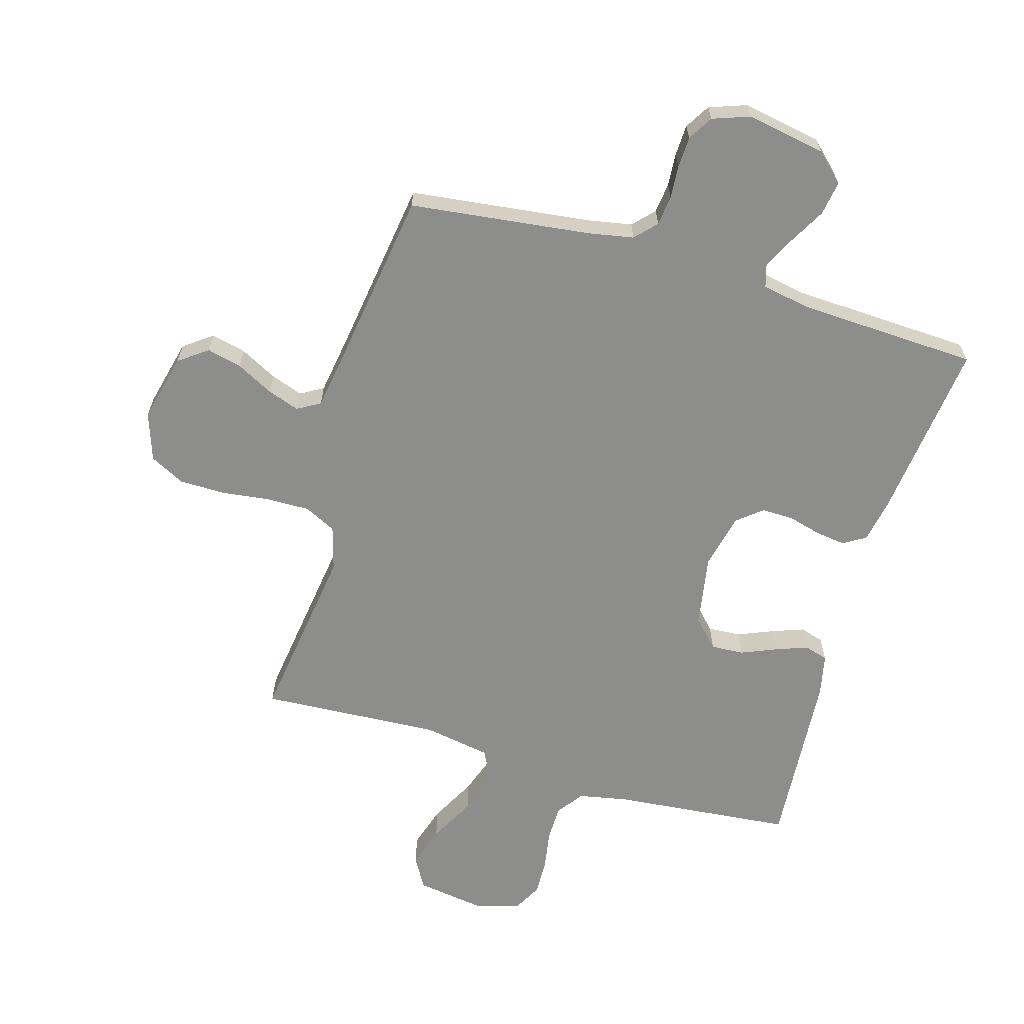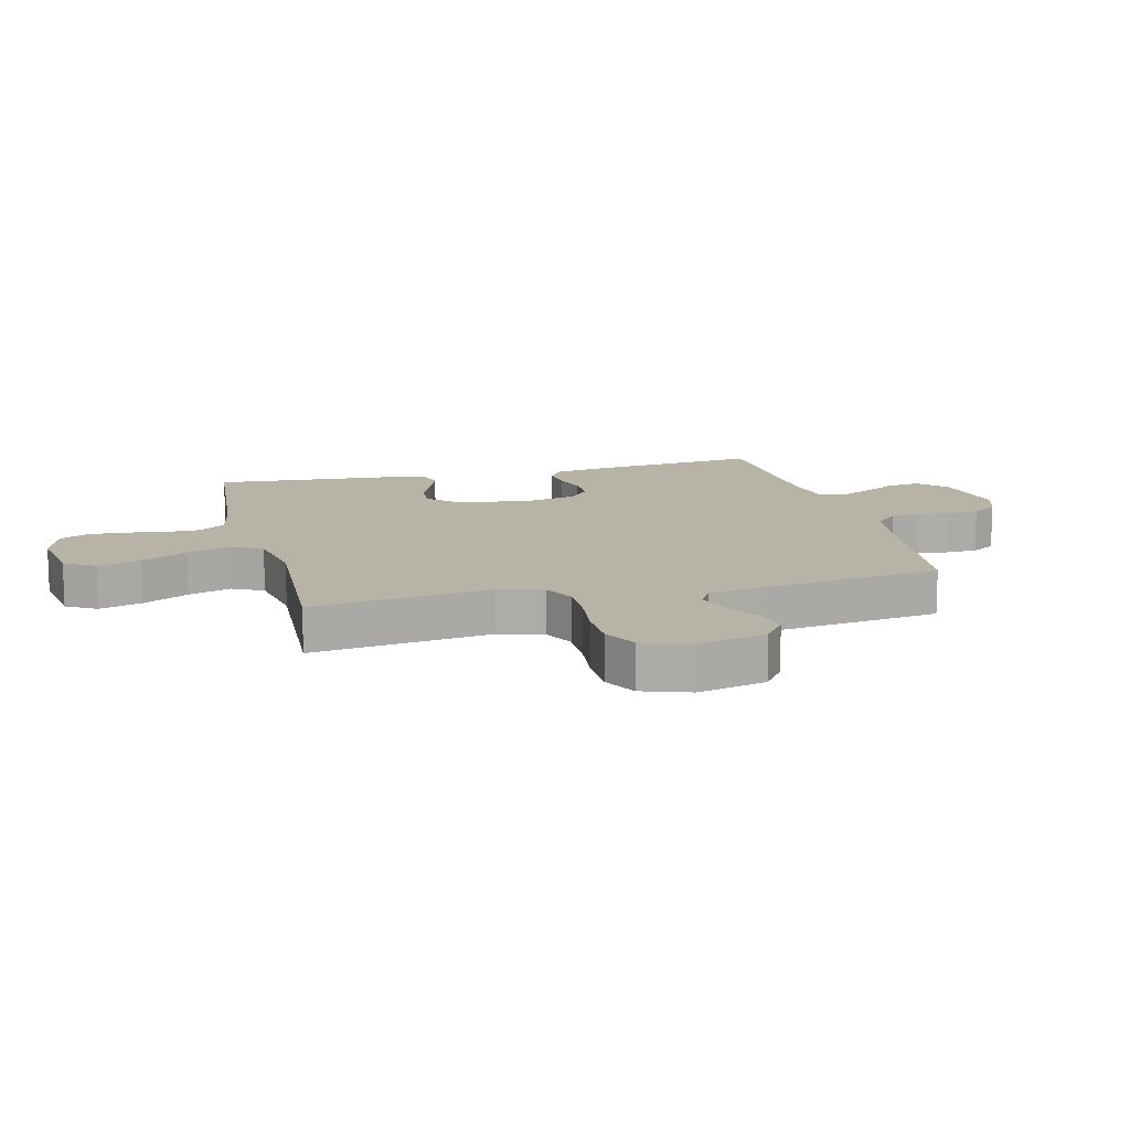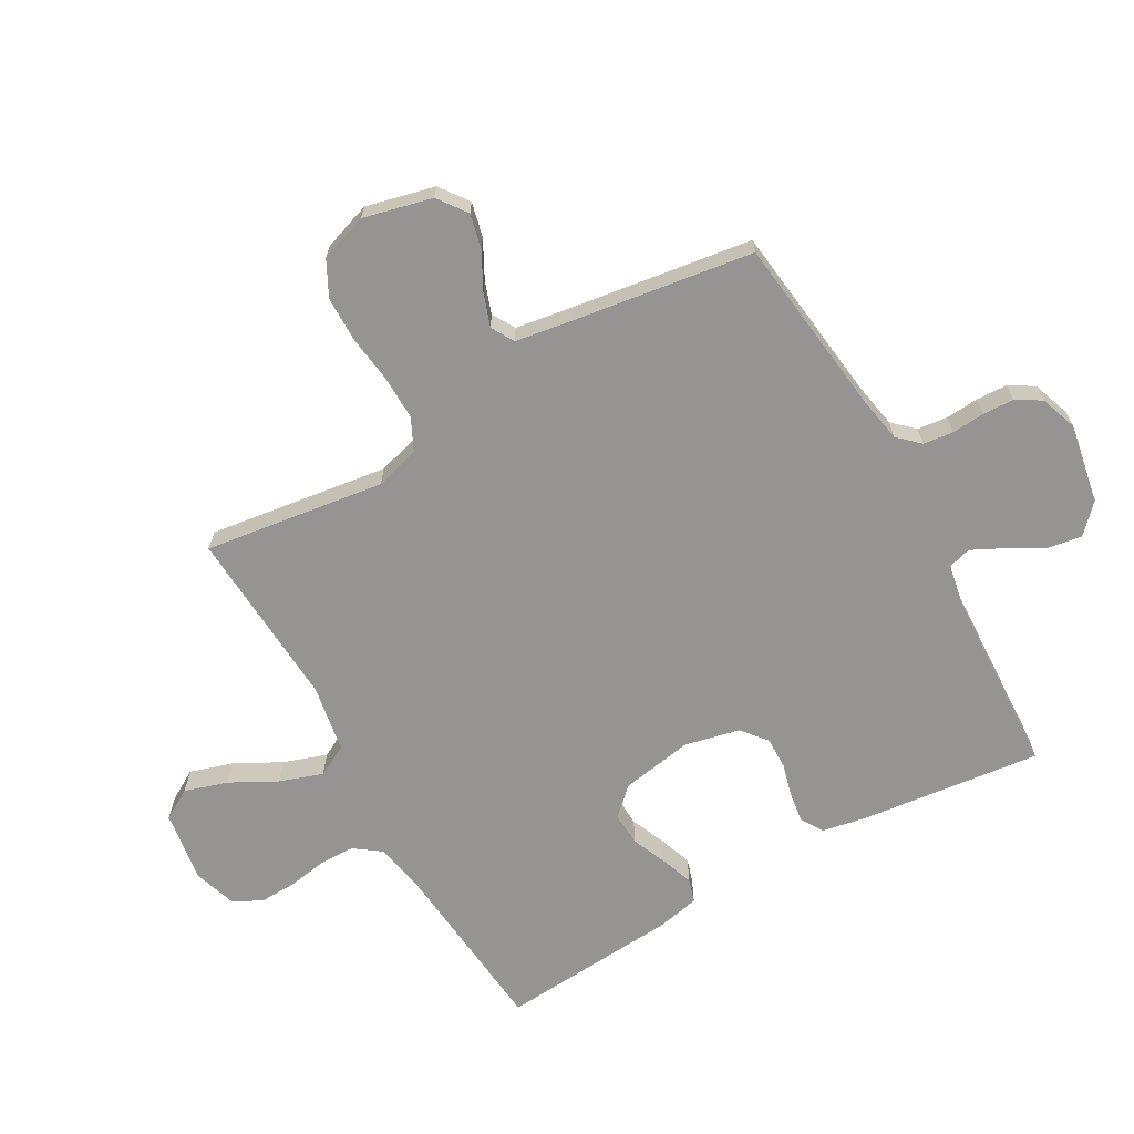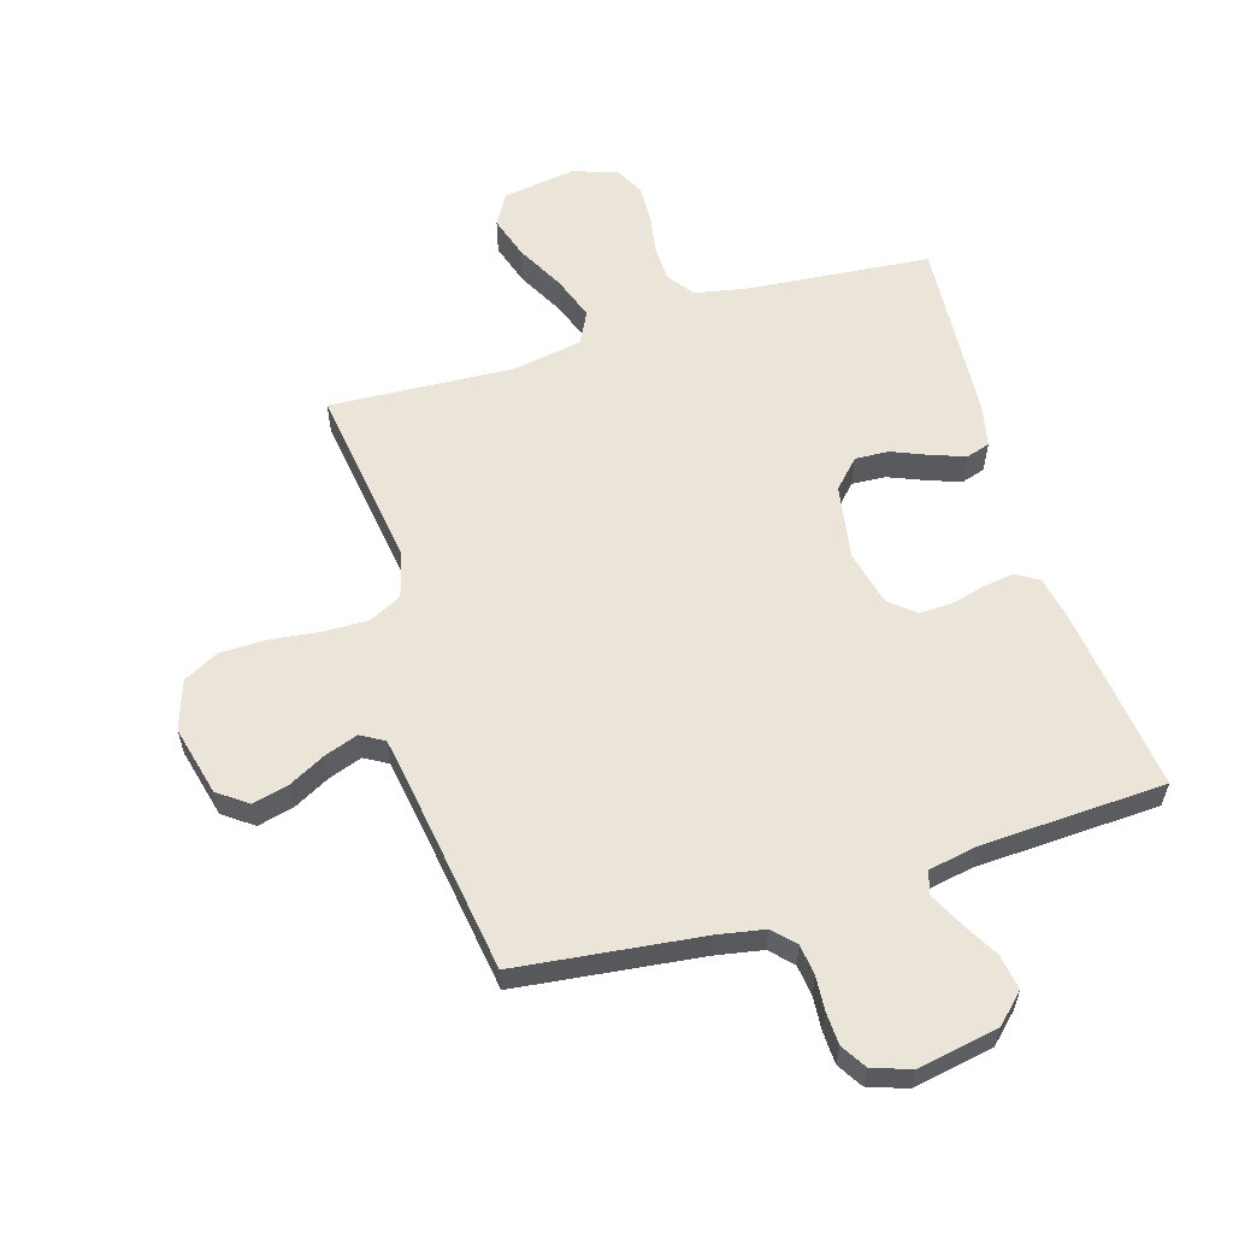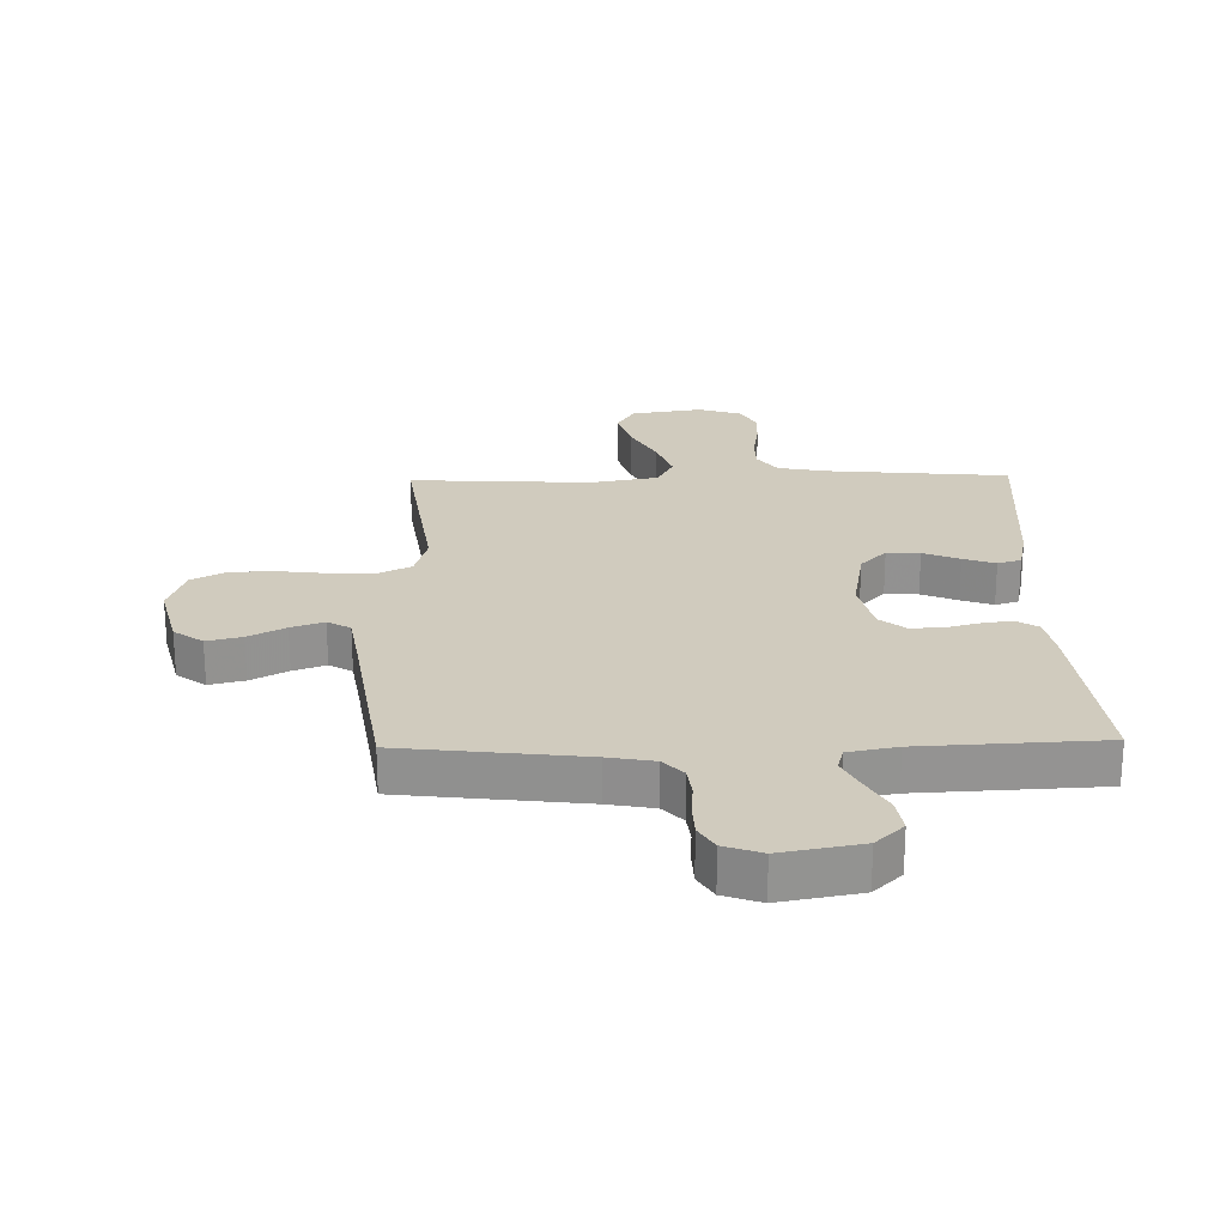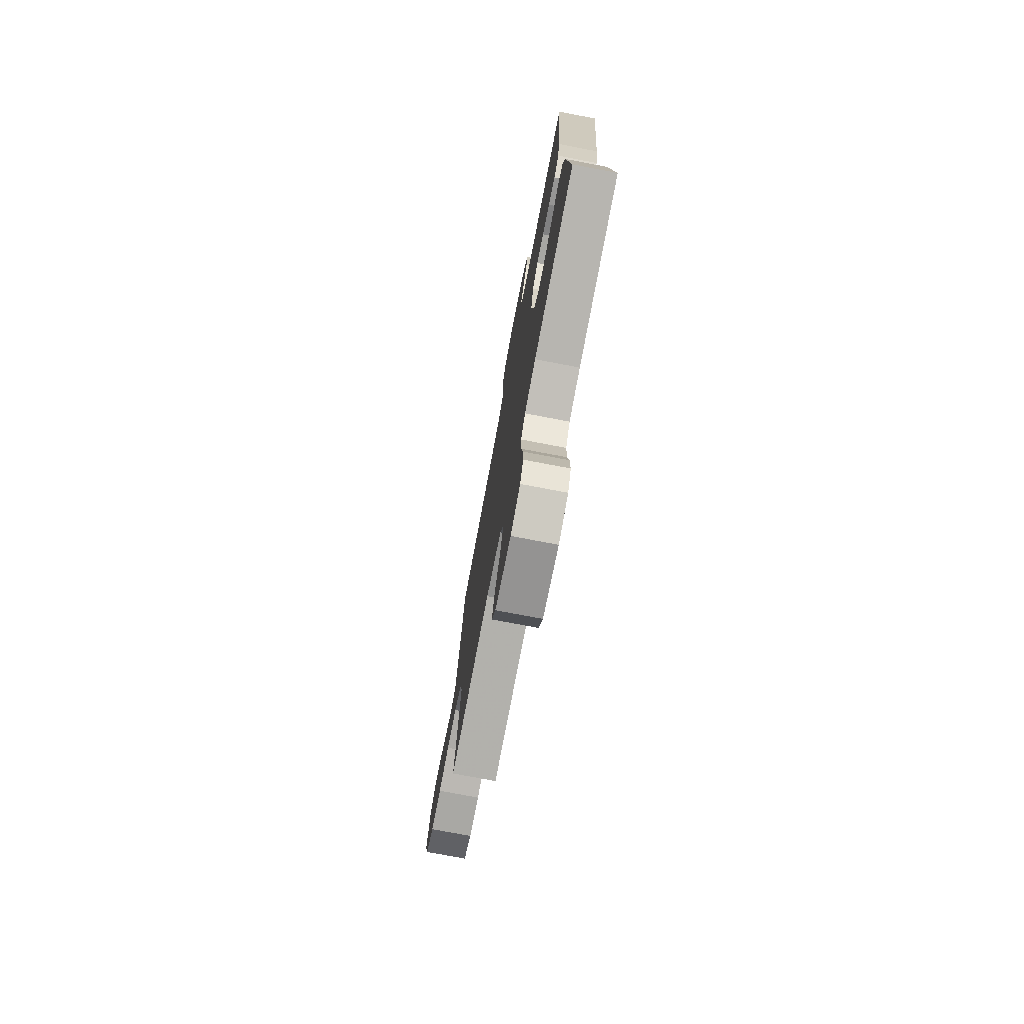
<metadata>
{"format":"obj","ext":"obj","renderer":"f3d","projection":"perspective","resolution":1024,"background":"white","views":[{"elev":-64.4,"azim":-16.2,"up":"+Y"},{"elev":12.8,"azim":-104.1,"up":"+Y"},{"elev":-67.1,"azim":-60.4,"up":"+Y"},{"elev":58.8,"azim":-16.9,"up":"+Y"},{"elev":23.6,"azim":-1.3,"up":"+Y"},{"elev":-75.6,"azim":79.2,"up":"+Z"}]}
</metadata>
<code>
v 0.5 0.07 0.5
v 0.465 0.07 0.2
v 0.451 0.07 0.126
v 0.414 0.07 0.103
v 0.364 0.07 0.11
v 0.308 0.07 0.125
v 0.255 0.07 0.126
v 0.213 0.07 0.092
v 0.192 0.07 0
v 0.213 0.07 -0.12
v 0.256 0.07 -0.165
v 0.311 0.07 -0.162
v 0.371 0.07 -0.137
v 0.424 0.07 -0.118
v 0.463 0.07 -0.13
v 0.478 0.07 -0.2
v 0.5 0.07 -0.5
v 0.2 0.07 -0.528
v 0.117 0.07 -0.544
v 0.085 0.07 -0.588
v 0.084 0.07 -0.647
v 0.095 0.07 -0.713
v 0.097 0.07 -0.774
v 0.072 0.07 -0.821
v 0 0.07 -0.844
v -0.118 0.07 -0.826
v -0.148 0.07 -0.775
v -0.126 0.07 -0.704
v -0.085 0.07 -0.627
v -0.06 0.07 -0.555
v -0.087 0.07 -0.503
v -0.2 0.07 -0.483
v -0.5 0.07 -0.5
v -0.458 0.07 -0.2
v -0.479 0.07 -0.126
v -0.532 0.07 -0.1
v -0.605 0.07 -0.101
v -0.685 0.07 -0.111
v -0.761 0.07 -0.11
v -0.819 0.07 -0.08
v -0.846 0.07 0
v -0.818 0.07 0.114
v -0.77 0.07 0.149
v -0.712 0.07 0.135
v -0.651 0.07 0.103
v -0.597 0.07 0.084
v -0.559 0.07 0.106
v -0.544 0.07 0.2
v -0.5 0.07 0.5
v -0.2 0.07 0.536
v -0.124 0.07 0.55
v -0.091 0.07 0.585
v -0.085 0.07 0.635
v -0.089 0.07 0.69
v -0.087 0.07 0.742
v -0.062 0.07 0.783
v 0 0.07 0.805
v 0.132 0.07 0.781
v 0.178 0.07 0.737
v 0.169 0.07 0.68
v 0.136 0.07 0.621
v 0.109 0.07 0.567
v 0.12 0.07 0.529
v 0.2 0.07 0.514
v 0.5 0 0.5
v 0.465 0 0.2
v 0.451 0 0.126
v 0.414 0 0.103
v 0.364 0 0.11
v 0.308 0 0.125
v 0.255 0 0.126
v 0.213 0 0.092
v 0.192 0 0
v 0.213 0 -0.12
v 0.256 0 -0.165
v 0.311 0 -0.162
v 0.371 0 -0.137
v 0.424 0 -0.118
v 0.463 0 -0.13
v 0.478 0 -0.2
v 0.5 0 -0.5
v 0.2 0 -0.528
v 0.117 0 -0.544
v 0.085 0 -0.588
v 0.084 0 -0.647
v 0.095 0 -0.713
v 0.097 0 -0.774
v 0.072 0 -0.821
v 0 0 -0.844
v -0.118 0 -0.826
v -0.148 0 -0.775
v -0.126 0 -0.704
v -0.085 0 -0.627
v -0.06 0 -0.555
v -0.087 0 -0.503
v -0.2 0 -0.483
v -0.5 0 -0.5
v -0.458 0 -0.2
v -0.479 0 -0.126
v -0.532 0 -0.1
v -0.605 0 -0.101
v -0.685 0 -0.111
v -0.761 0 -0.11
v -0.819 0 -0.08
v -0.846 0 0
v -0.818 0 0.114
v -0.77 0 0.149
v -0.712 0 0.135
v -0.651 0 0.103
v -0.597 0 0.084
v -0.559 0 0.106
v -0.544 0 0.2
v -0.5 0 0.5
v -0.2 0 0.536
v -0.124 0 0.55
v -0.091 0 0.585
v -0.085 0 0.635
v -0.089 0 0.69
v -0.087 0 0.742
v -0.062 0 0.783
v 0 0 0.805
v 0.132 0 0.781
v 0.178 0 0.737
v 0.169 0 0.68
v 0.136 0 0.621
v 0.109 0 0.567
v 0.12 0 0.529
v 0.2 0 0.514
f 58 59 60 61
f 58 61 62
f 57 58 62
f 56 57 62 63
f 53 54 55 56
f 52 53 56 63
f 48 49 50
f 47 48 50 51
f 42 43 44 45
f 42 45 46
f 41 42 46
f 40 41 46
f 37 38 39 40
f 36 37 40 46
f 35 36 46 47
f 32 33 34
f 31 32 34 35
f 26 27 28 29
f 26 29 30
f 25 26 30
f 24 25 30
f 21 22 23 24
f 20 21 24 30
f 19 20 30 31
f 15 16 17 18
f 12 13 14 15
f 12 15 18 19
f 3 4 5 6
f 3 6 7
f 64 1 2 3
f 63 64 3 7
f 51 52 63 7
f 11 12 19 31
f 10 11 31 35
f 9 10 35 47
f 47 51 7 8
f 8 9 47
f 125 124 123 122
f 126 125 122
f 126 122 121
f 127 126 121 120
f 120 119 118 117
f 127 120 117 116
f 114 113 112
f 115 114 112 111
f 109 108 107 106
f 110 109 106
f 110 106 105
f 110 105 104
f 104 103 102 101
f 110 104 101 100
f 111 110 100 99
f 98 97 96
f 99 98 96 95
f 93 92 91 90
f 94 93 90
f 94 90 89
f 94 89 88
f 88 87 86 85
f 94 88 85 84
f 95 94 84 83
f 82 81 80 79
f 79 78 77 76
f 83 82 79 76
f 70 69 68 67
f 71 70 67
f 67 66 65 128
f 71 67 128 127
f 71 127 116 115
f 95 83 76 75
f 99 95 75 74
f 111 99 74 73
f 72 71 115 111
f 111 73 72
f 1 65 66 2
f 2 66 67 3
f 3 67 68 4
f 4 68 69 5
f 5 69 70 6
f 6 70 71 7
f 7 71 72 8
f 8 72 73 9
f 9 73 74 10
f 10 74 75 11
f 11 75 76 12
f 12 76 77 13
f 13 77 78 14
f 14 78 79 15
f 15 79 80 16
f 16 80 81 17
f 17 81 82 18
f 18 82 83 19
f 19 83 84 20
f 20 84 85 21
f 21 85 86 22
f 22 86 87 23
f 23 87 88 24
f 24 88 89 25
f 25 89 90 26
f 26 90 91 27
f 27 91 92 28
f 28 92 93 29
f 29 93 94 30
f 30 94 95 31
f 31 95 96 32
f 32 96 97 33
f 33 97 98 34
f 34 98 99 35
f 35 99 100 36
f 36 100 101 37
f 37 101 102 38
f 38 102 103 39
f 39 103 104 40
f 40 104 105 41
f 41 105 106 42
f 42 106 107 43
f 43 107 108 44
f 44 108 109 45
f 45 109 110 46
f 46 110 111 47
f 47 111 112 48
f 48 112 113 49
f 49 113 114 50
f 50 114 115 51
f 51 115 116 52
f 52 116 117 53
f 53 117 118 54
f 54 118 119 55
f 55 119 120 56
f 56 120 121 57
f 57 121 122 58
f 58 122 123 59
f 59 123 124 60
f 60 124 125 61
f 61 125 126 62
f 62 126 127 63
f 63 127 128 64
f 64 128 65 1

</code>
